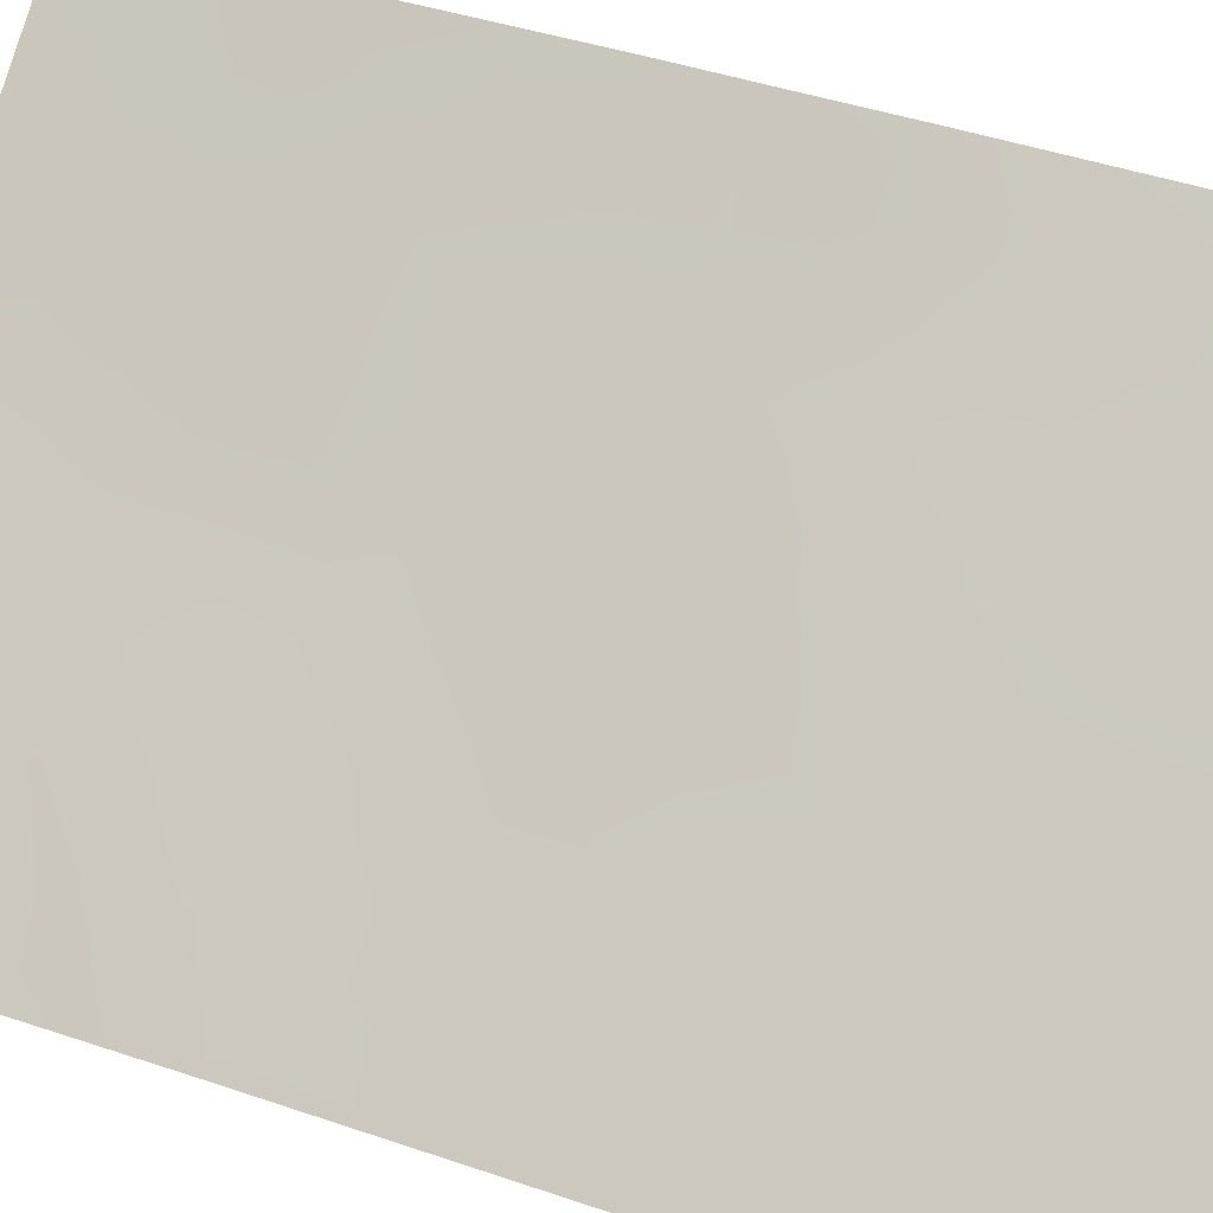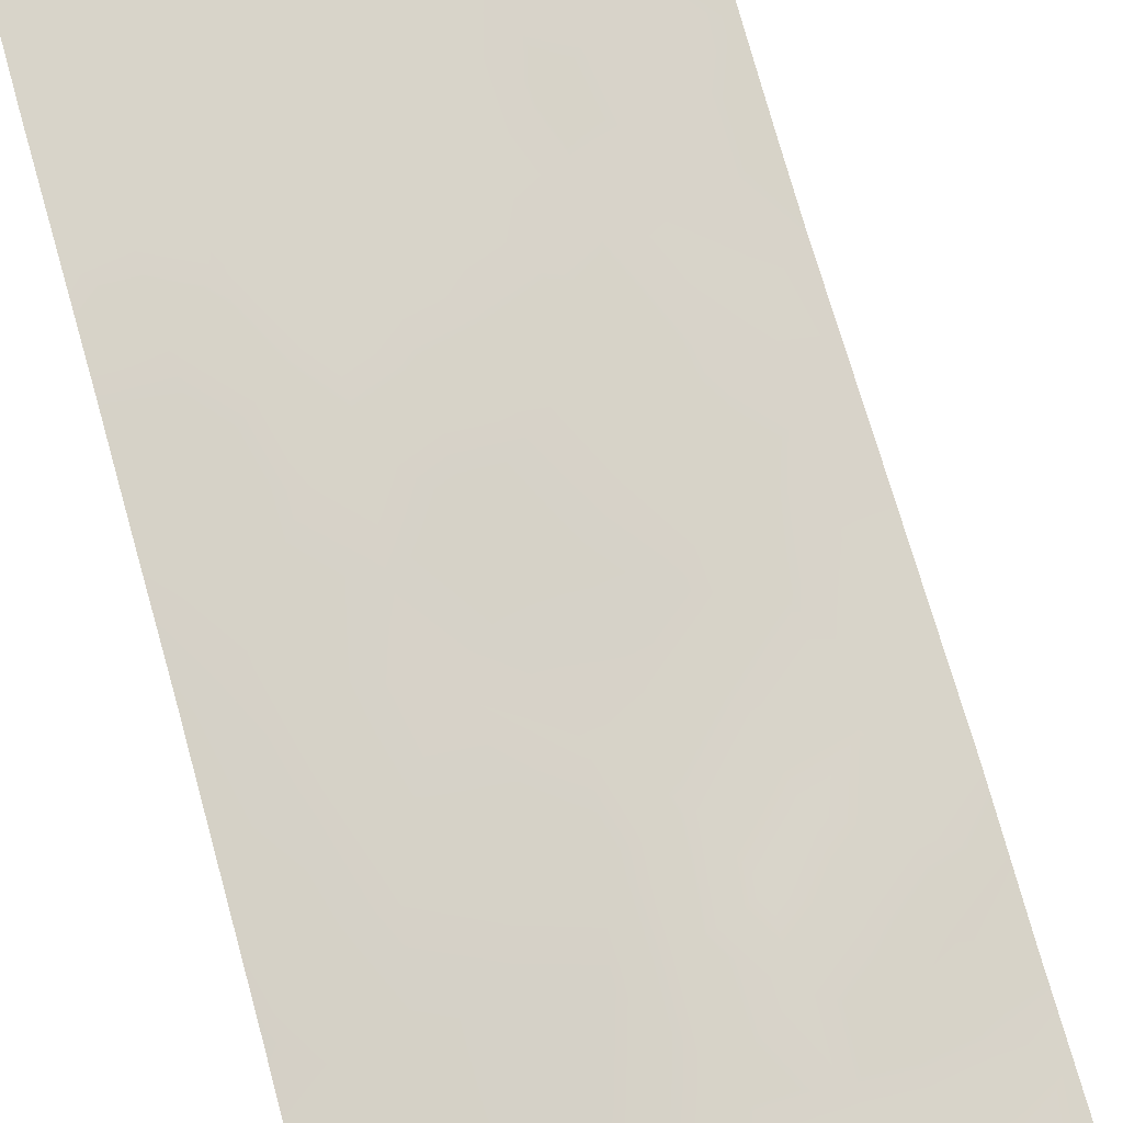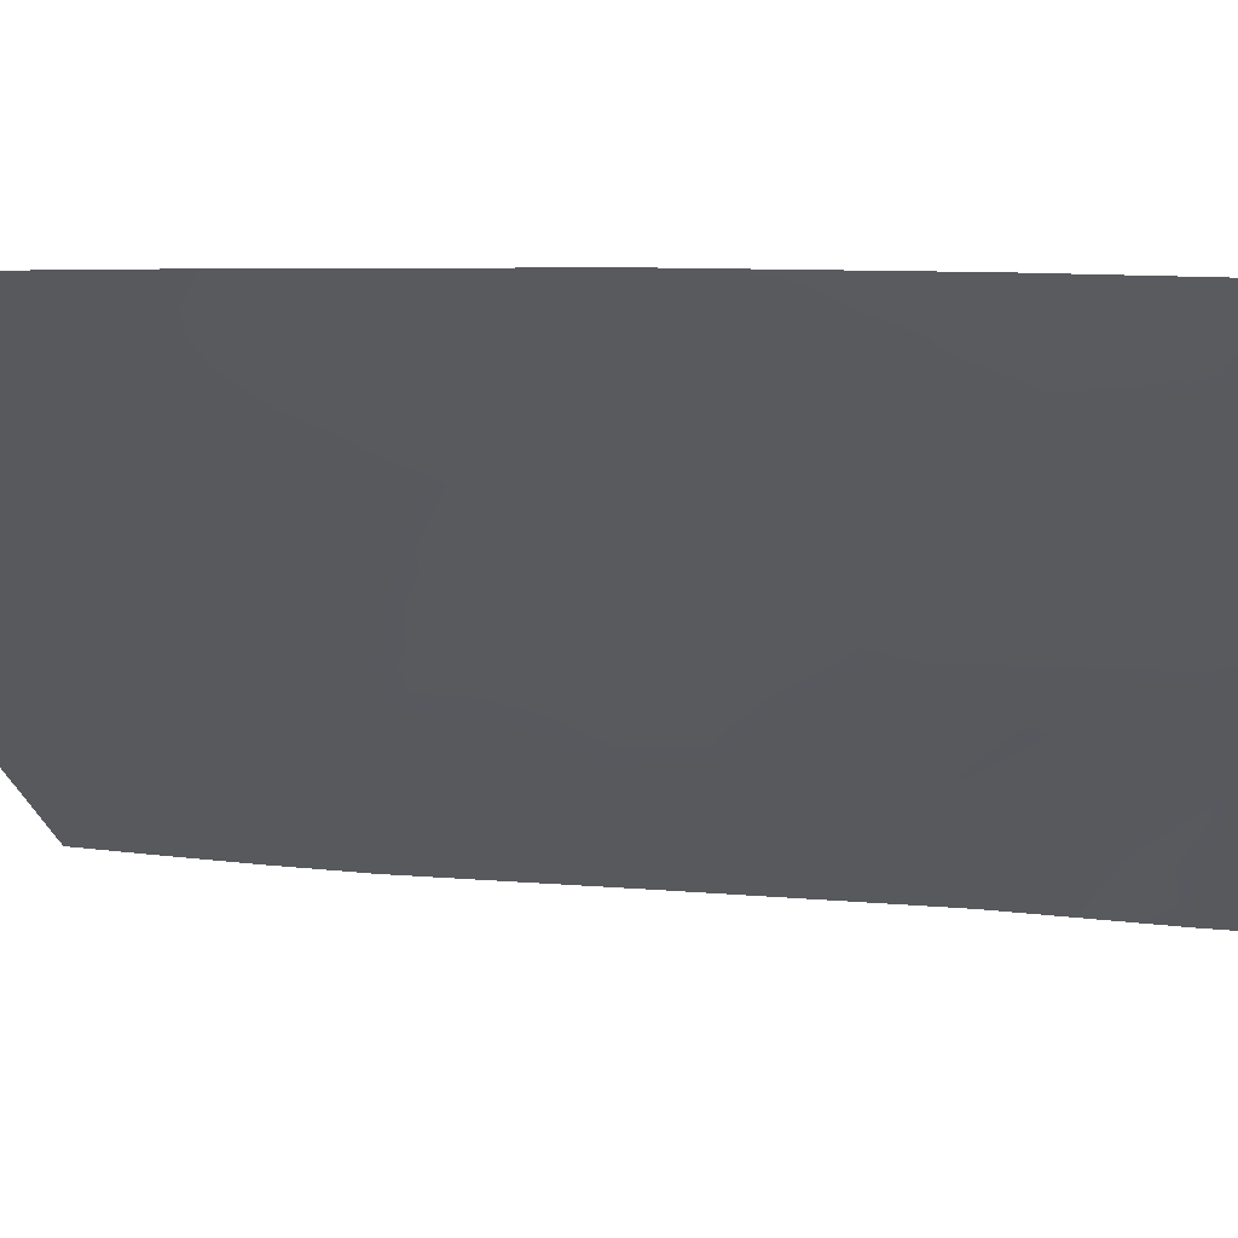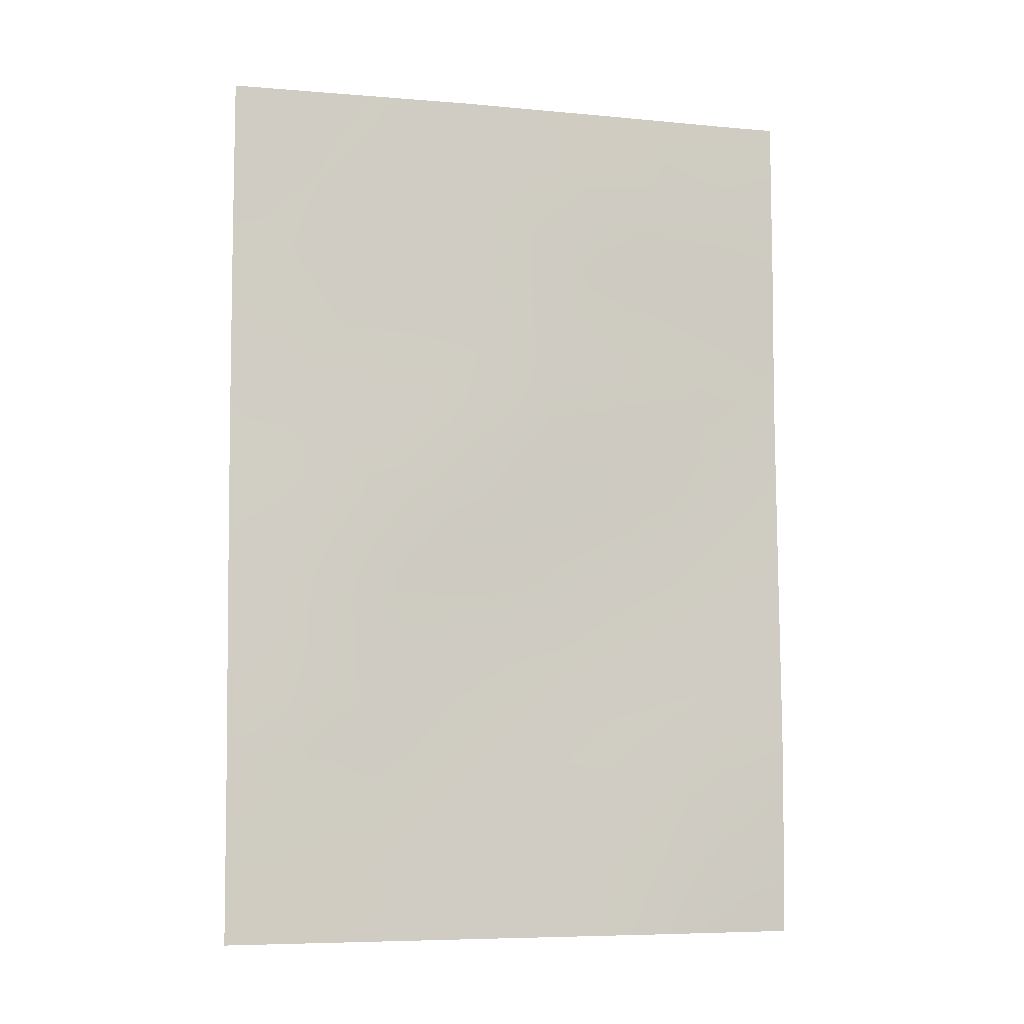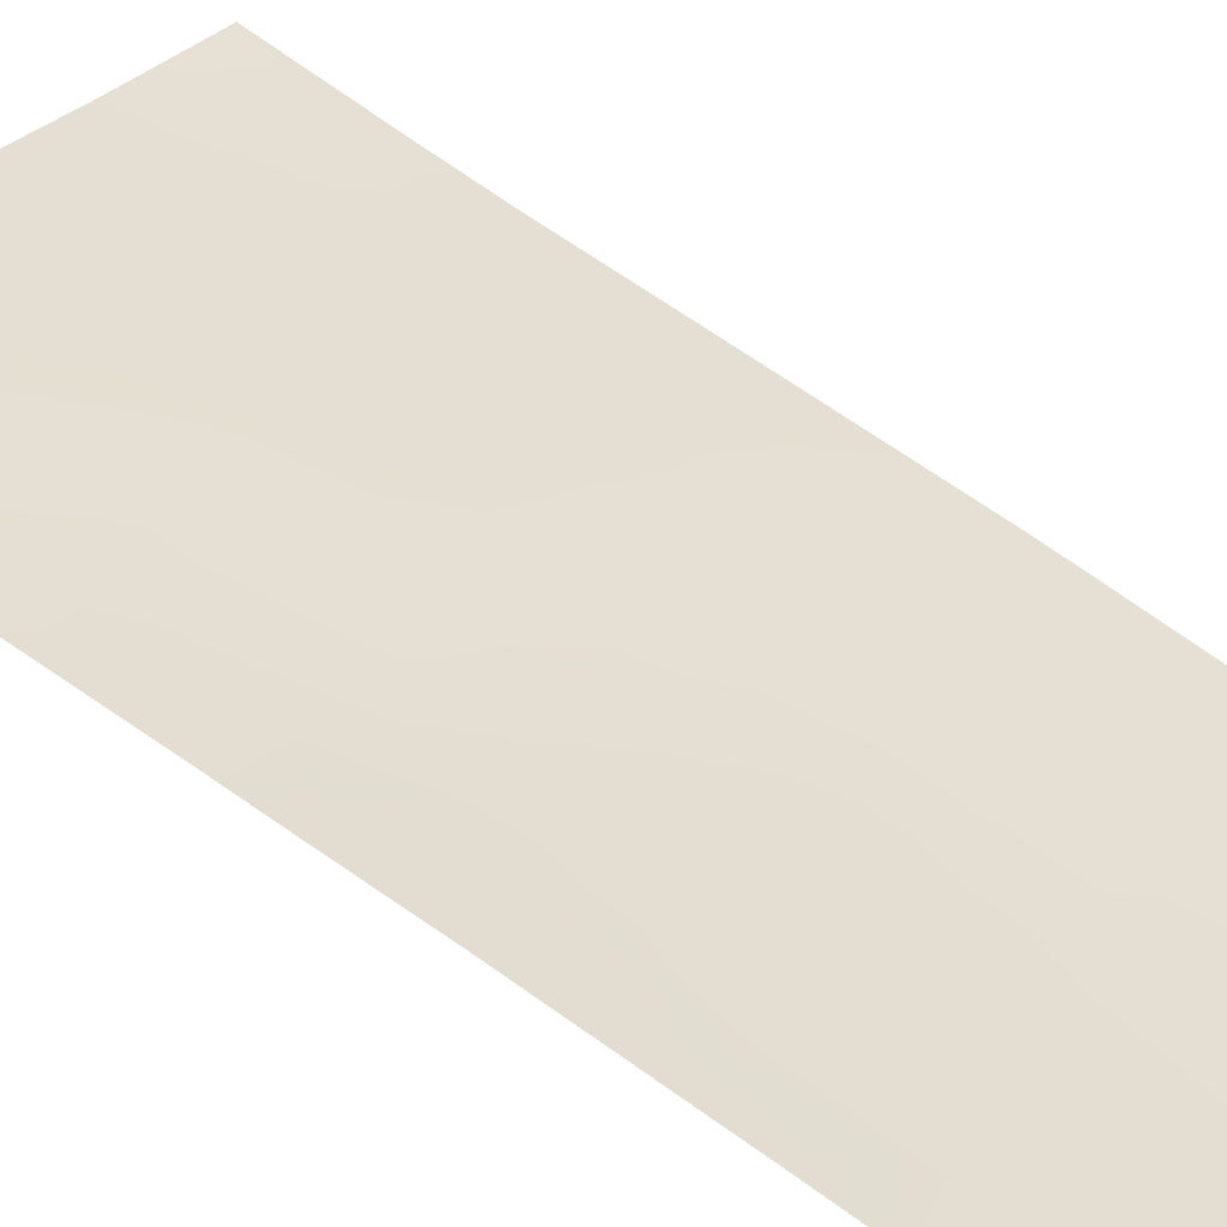
<metadata>
{"format":"obj","ext":"obj","renderer":"f3d","projection":"perspective","resolution":1024,"background":"white","views":[{"elev":38.2,"azim":113.6,"up":"+Y"},{"elev":72.9,"azim":-15.3,"up":"+Y"},{"elev":8.5,"azim":-70.8,"up":"+Y"},{"elev":-7.0,"azim":-55.3,"up":"+Z"},{"elev":71.6,"azim":-54.7,"up":"+Y"}]}
</metadata>
<code>
v 20.77 74.7 48.81
v 21.34 74.17 46.81
v 21.51 74.03 50
v 23.24 72.47 50
v 24.33 71.56 41.34
v 26.93 69.36 43.21
v 24.52 71.4 43.3
v 23.14 72.52 44.5
v 21.91 73.62 44.94
v 26.95 69.4 45.83
v 24.16 71.65 39.35
v 20.7 74.57 40.46
v 24.96 71.04 50
v 25.62 70.46 48.79
v 20.73 74.63 42.76
v 22.7 72.85 38
v 26.94 69.38 47.54
v 25.41 70.65 47.03
v 20.77 74.7 47.48
v 25.33 70.64 38
v 26.93 69.36 38
v 26.37 69.88 50
v 26.94 69.38 49.24
v 26.94 69.39 50
v 20.77 74.69 50
v 20.68 74.54 38
v 26.91 69.33 40.84
v 20.76 74.68 45.05
v 22.97 72.68 40.43
v 25 70.96 45.21
v 23.95 71.84 48.16
v 25.66 70.43 42.17
v 23.15 72.56 42.48
v 23.58 72.11 38
v 22.72 72.93 46.58
v 21.98 73.52 43.46
v 22.22 73.38 48.36
v 21.82 73.64 41.61
v 21.22 74.28 47.78
v 21.76 73.79 47.54
v 21.51 74.03 48.48
v 21.91 73.66 49.21
v 21.27 74.25 49.28
v 24.41 71.49 42.34
v 23.83 71.99 42.93
v 23.74 72.06 41.91
v 25.15 70.87 43.57
v 25.62 70.47 44.34
v 24.74 71.2 44.23
v 20.75 74.65 43.85
v 21.37 74.06 43.23
v 21.62 73.86 44.12
v 21.26 74.21 44.8
v 26.25 69.94 48.16
v 25.51 70.56 47.89
v 26.19 70 47.29
v 26.94 69.38 44.52
v 26.33 69.88 43.79
v 24.72 71.21 46.77
v 24.31 71.53 46.05
v 25.25 70.77 46.16
v 25.71 70.4 43.16
v 26.31 69.88 42.64
v 24.1 71.69 38.59
v 23.48 72.21 38.83
v 23.65 72.12 40.89
v 23.06 72.62 41.46
v 20.72 74.6 41.61
v 21.23 74.14 41.24
v 21.3 74.12 42.18
v 23.27 72.45 47.36
v 23.02 72.66 48.28
v 22.48 73.15 47.47
v 26.94 69.39 46.68
v 26.12 70.07 46.43
v 21.6 73.81 40.65
v 24.1 71.76 50
v 23.56 72.19 49.12
v 24.43 71.47 49.16
v 24.72 71.22 47.58
v 24.87 71.08 48.47
v 26.01 70.08 38.64
v 26.13 70 38
v 26.92 69.35 38.75
v 22.07 73.4 38.97
v 21.31 74.03 38.83
v 21.69 73.69 38
v 20.69 74.55 39.23
v 26.28 69.92 49.1
v 25.67 70.46 50
v 25.14 70.88 49.28
v 26.94 69.38 48.39
v 26.24 69.89 40.53
v 26.25 69.88 39.44
v 26.91 69.33 39.84
v 25.49 70.51 39.02
v 22.98 72.69 45.72
v 22.23 73.36 45.79
v 22.61 73 45
v 23.94 71.87 43.95
v 23.19 72.5 43.56
v 24.93 71.02 40.75
v 25.6 70.45 41.16
v 25 70.99 41.76
v 20.77 74.69 46.27
v 21.34 74.16 45.72
v 22.72 72.94 49.16
v 22.38 73.25 50
v 22.85 72.76 39.33
v 22.25 73.27 40.02
v 22.38 73.18 41.03
v 25.07 70.93 42.72
v 25.9 70.24 45.52
v 24.16 71.66 44.94
v 23.62 72.11 45.55
v 24.03 71.77 47.1
v 21.9 73.58 42.6
v 24.6 71.25 38
v 24.75 71.14 38.77
v 22.48 73.1 42.03
v 23.47 72.26 46.42
v 22.54 73.06 43.04
v 22.44 73.13 44.09
v 26.27 69.89 41.56
v 26.92 69.34 42.03
v 24.85 71.06 39.72
v 24.24 71.6 40.33
v 23.56 72.17 39.85
v 21.92 73.64 46.6
v 25.56 70.46 40.03
v 21.46 73.92 39.7
v 26.4 69.84 45.16
f 39 40 41
f 41 42 43
f 44 45 46
f 47 48 49
f 54 55 56
f 59 60 61
f 58 62 63
f 34 64 65
f 66 46 67
f 68 69 70
f 71 72 73
f 74 56 75
f 12 76 69
f 77 78 79
f 80 55 81
f 82 83 84
f 22 23 24
f 19 2 39
f 85 86 87
f 90 91 14
f 54 92 89
f 93 94 95
f 96 82 94
f 97 98 99
f 45 100 101
f 102 103 104
f 105 28 106
f 107 108 42
f 109 110 85
f 110 111 76
f 104 112 44
f 113 48 132
f 49 114 100
f 115 114 60
f 61 113 75
f 116 59 80
f 112 62 47
f 70 117 51
f 118 119 64
f 120 111 67
f 129 73 40
f 121 116 71
f 121 97 115
f 106 98 129
f 122 101 123
f 124 103 93
f 124 125 63
f 96 126 119
f 127 126 102
f 107 72 78
f 128 109 65
f 128 127 66
f 123 99 9
f 120 122 117
f 81 91 79
f 1 39 41
f 39 2 40
f 41 40 37
f 1 41 43
f 41 37 42
f 43 42 3
f 5 44 46
f 44 7 45
f 46 45 33
f 7 47 49
f 49 48 30
f 50 15 51
f 36 52 51
f 52 9 53
f 51 52 50
f 17 54 56
f 54 14 55
f 56 55 18
f 6 57 58
f 57 10 132
f 58 132 48
f 18 59 61
f 61 60 30
f 6 58 63
f 58 48 62
f 63 62 32
f 16 34 65
f 65 64 11
f 29 66 67
f 66 5 46
f 67 46 33
f 15 68 70
f 68 12 69
f 70 69 38
f 35 71 73
f 71 31 72
f 73 72 37
f 10 74 75
f 74 17 56
f 75 56 18
f 12 131 76
f 69 76 38
f 13 77 79
f 77 4 78
f 79 78 31
f 31 80 81
f 80 18 55
f 81 55 14
f 95 94 84
f 84 83 21
f 25 43 3
f 43 25 1
f 19 39 1
f 16 85 87
f 85 131 86
f 87 86 26
f 86 131 88
f 86 88 26
f 22 89 23
f 22 90 89
f 90 13 91
f 89 90 14
f 14 54 89
f 54 17 92
f 89 92 23
f 27 93 95
f 93 130 94
f 8 115 99
f 97 35 98
f 99 98 9
f 53 28 50
f 33 45 101
f 45 7 100
f 101 100 8
f 5 102 104
f 102 130 103
f 104 103 32
f 19 105 2
f 106 2 105
f 53 9 106
f 37 107 42
f 107 4 108
f 42 108 3
f 16 109 85
f 109 29 110
f 110 29 111
f 76 111 38
f 5 104 44
f 104 32 112
f 44 112 7
f 113 30 48
f 7 49 100
f 49 30 114
f 100 114 8
f 115 8 114
f 60 114 30
f 18 61 75
f 61 30 113
f 31 116 80
f 116 60 59
f 80 59 18
f 7 112 47
f 112 32 62
f 47 62 48
f 15 70 51
f 70 38 117
f 51 117 36
f 34 118 64
f 118 20 119
f 64 119 11
f 33 120 67
f 120 38 111
f 67 111 29
f 129 35 73
f 40 73 37
f 35 121 71
f 121 60 116
f 71 116 31
f 60 121 115
f 121 35 97
f 115 97 99
f 106 9 98
f 129 98 35
f 36 122 123
f 122 33 101
f 27 124 93
f 124 32 103
f 93 103 130
f 32 124 63
f 124 27 125
f 63 125 6
f 20 96 119
f 96 130 126
f 119 126 11
f 5 127 102
f 127 11 126
f 102 126 130
f 4 107 78
f 107 37 72
f 78 72 31
f 11 128 65
f 128 29 109
f 65 109 16
f 29 128 66
f 128 11 127
f 66 127 5
f 36 123 52
f 123 101 8
f 38 120 117
f 120 33 122
f 117 122 36
f 31 81 79
f 81 14 91
f 79 91 13
f 52 53 50
f 123 9 52
f 2 106 129
f 40 2 129
f 131 12 88
f 82 96 20
f 130 96 94
f 85 110 131
f 131 110 76
f 82 20 83
f 106 28 53
f 94 82 84
f 10 113 132
f 123 8 99
f 57 132 58
f 75 113 10

</code>
